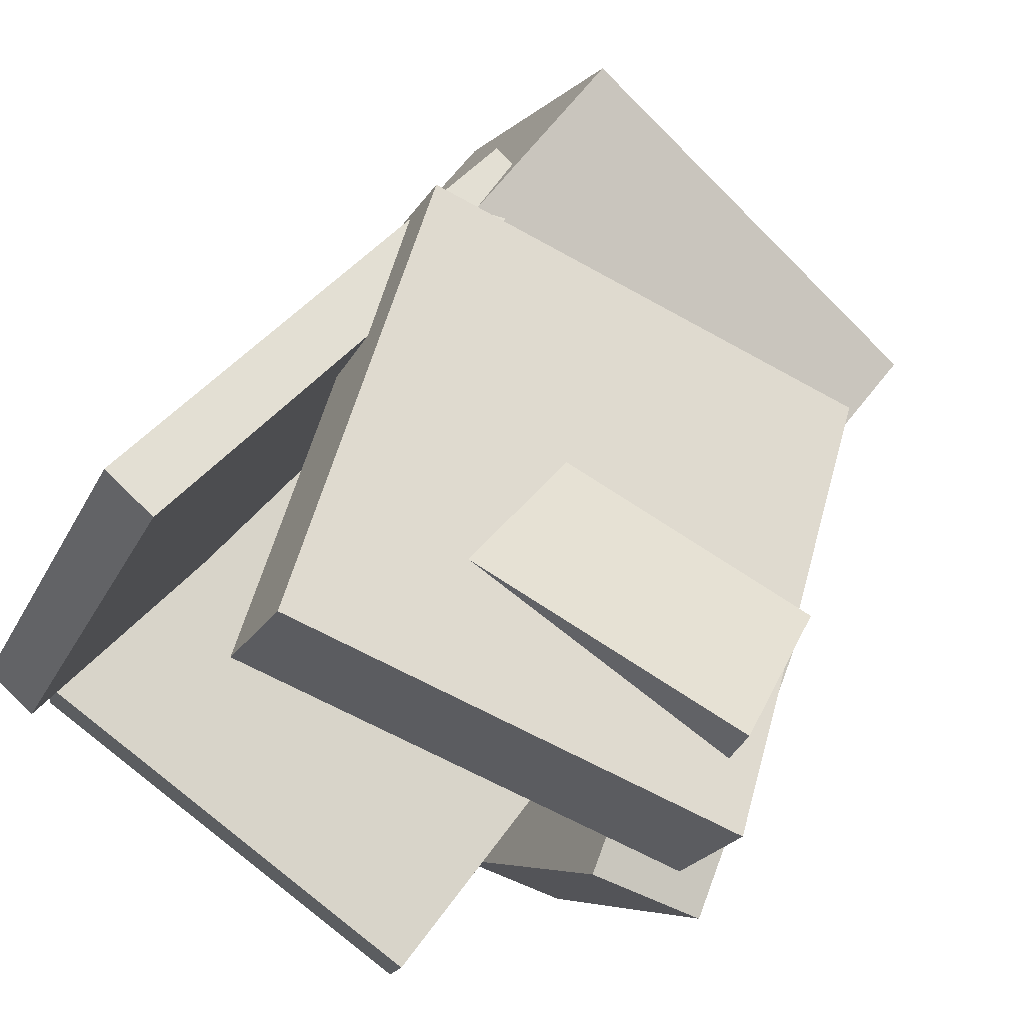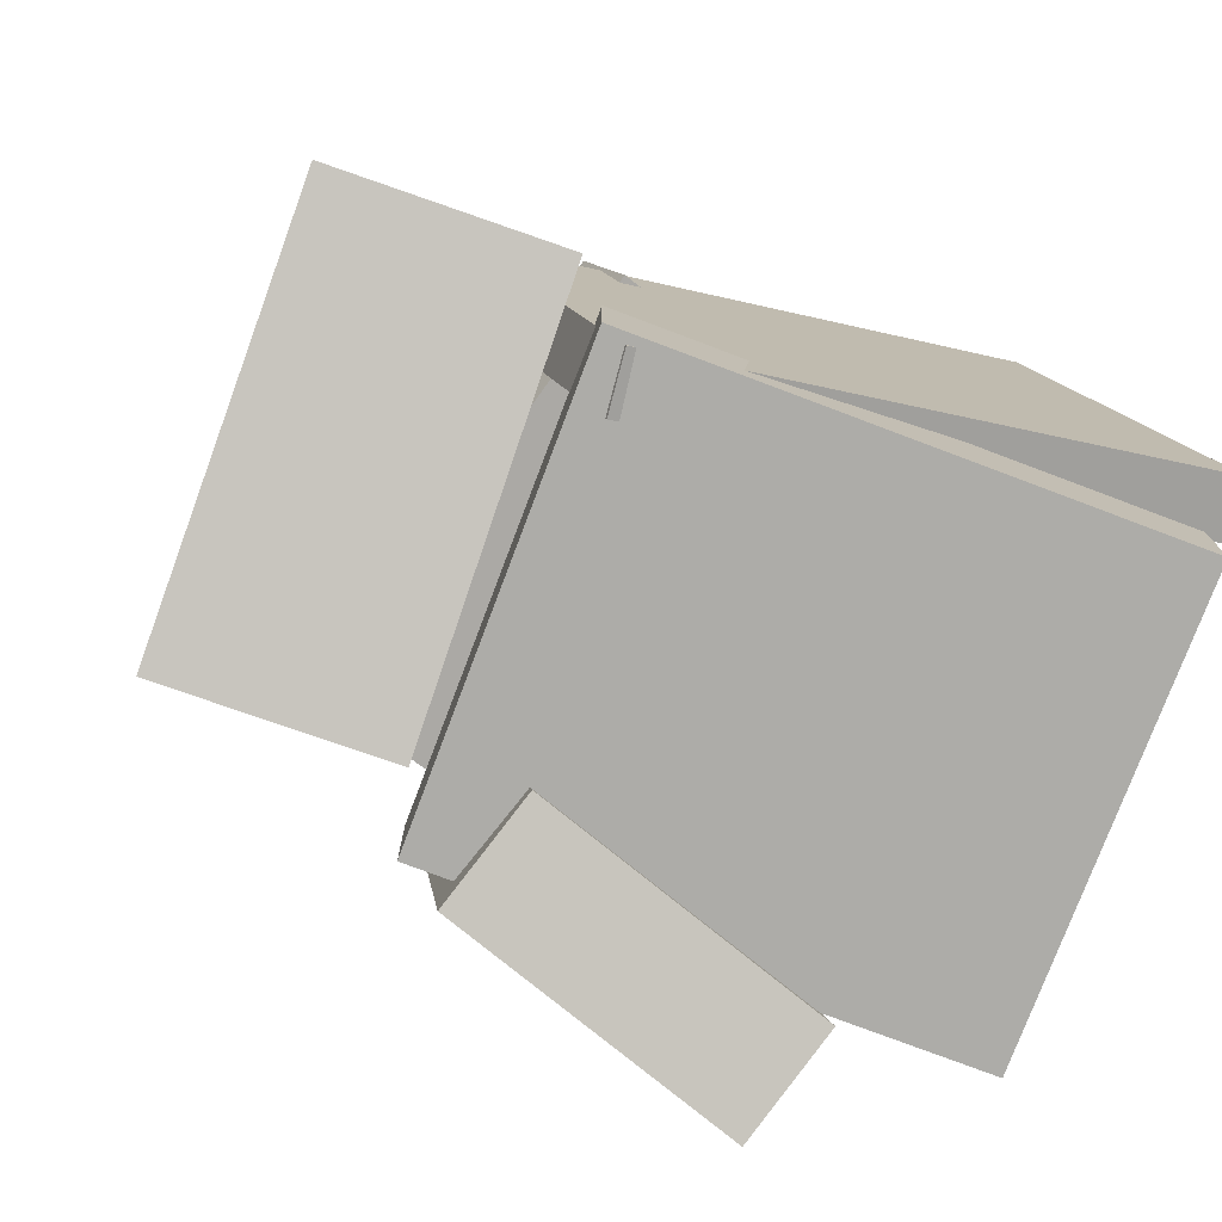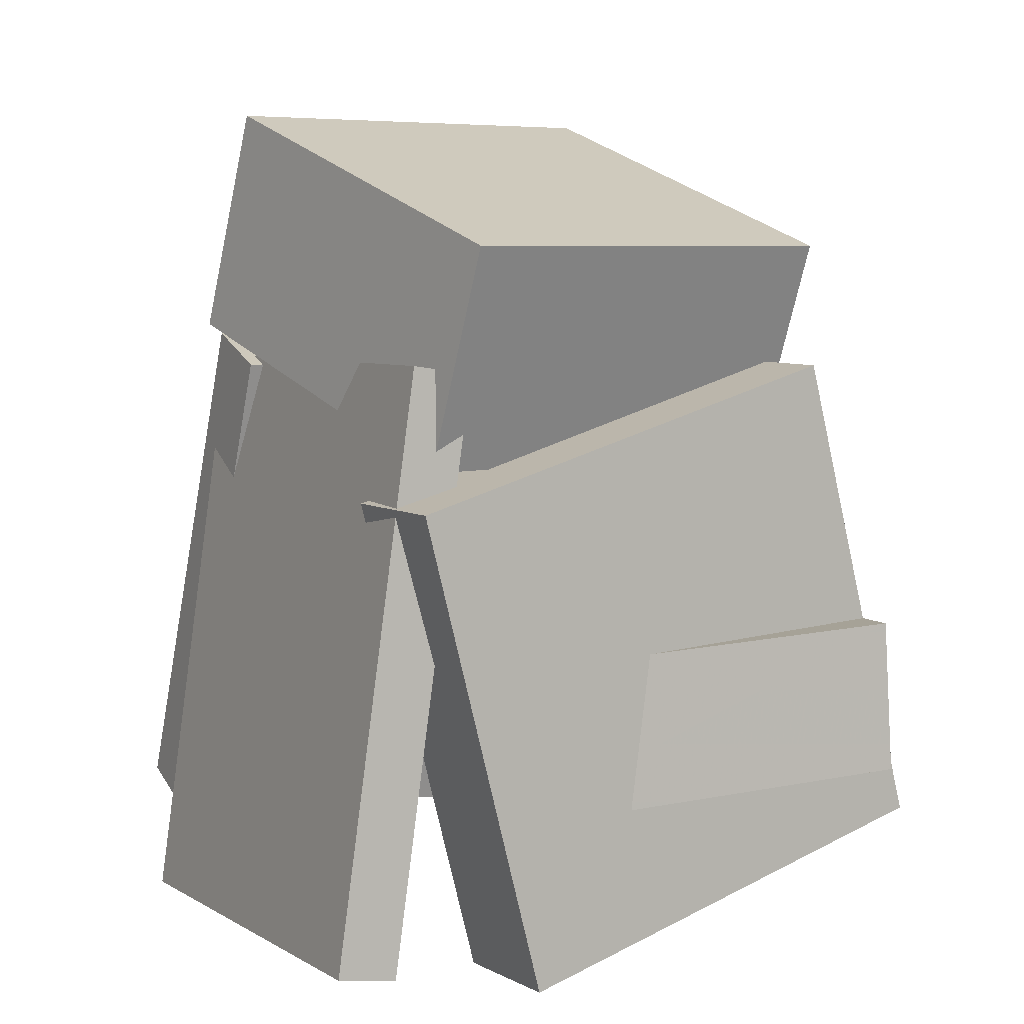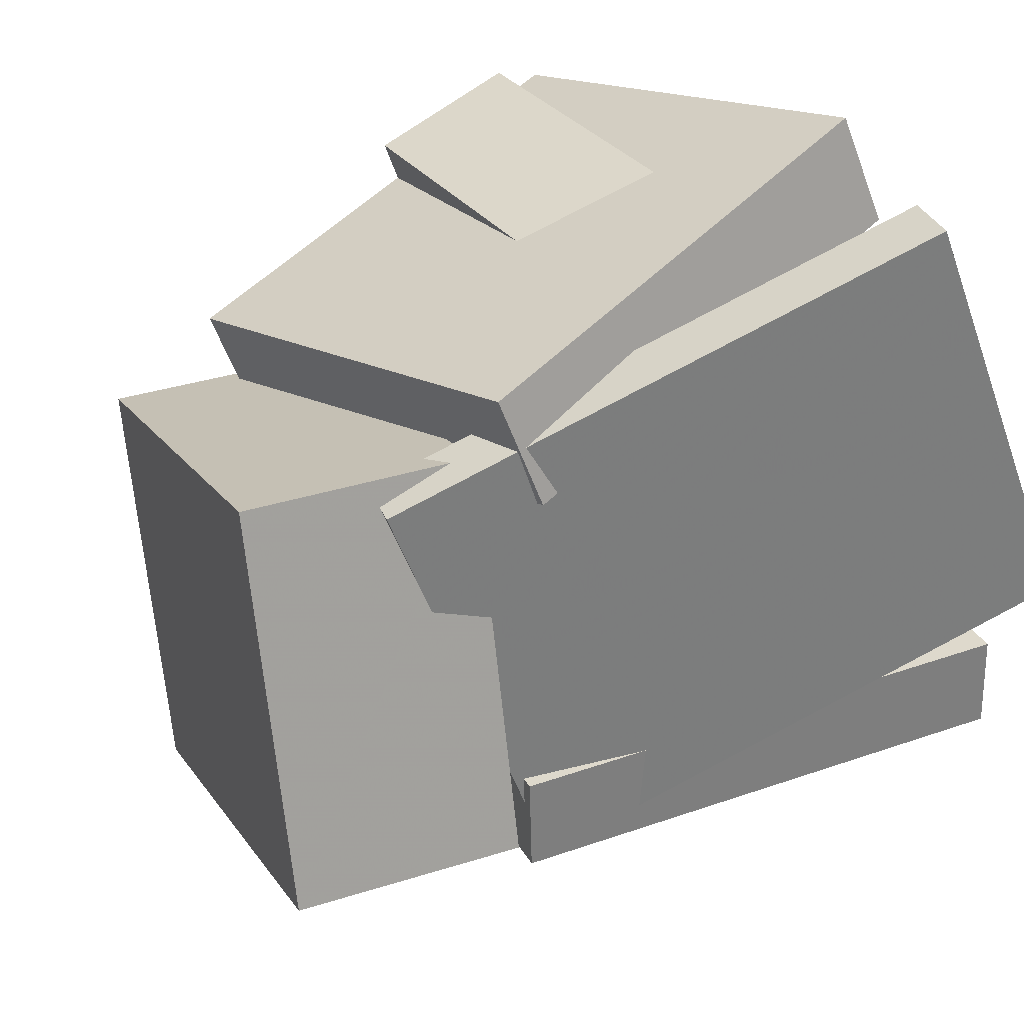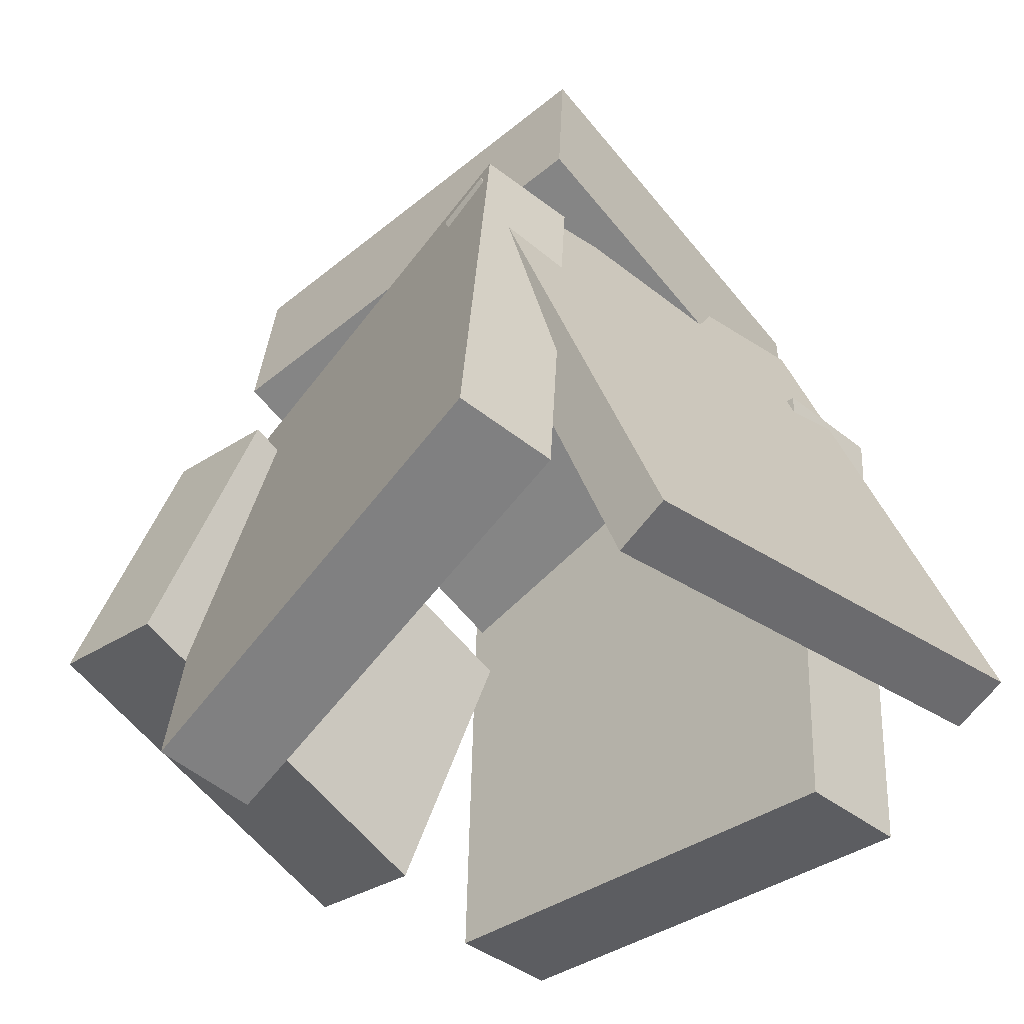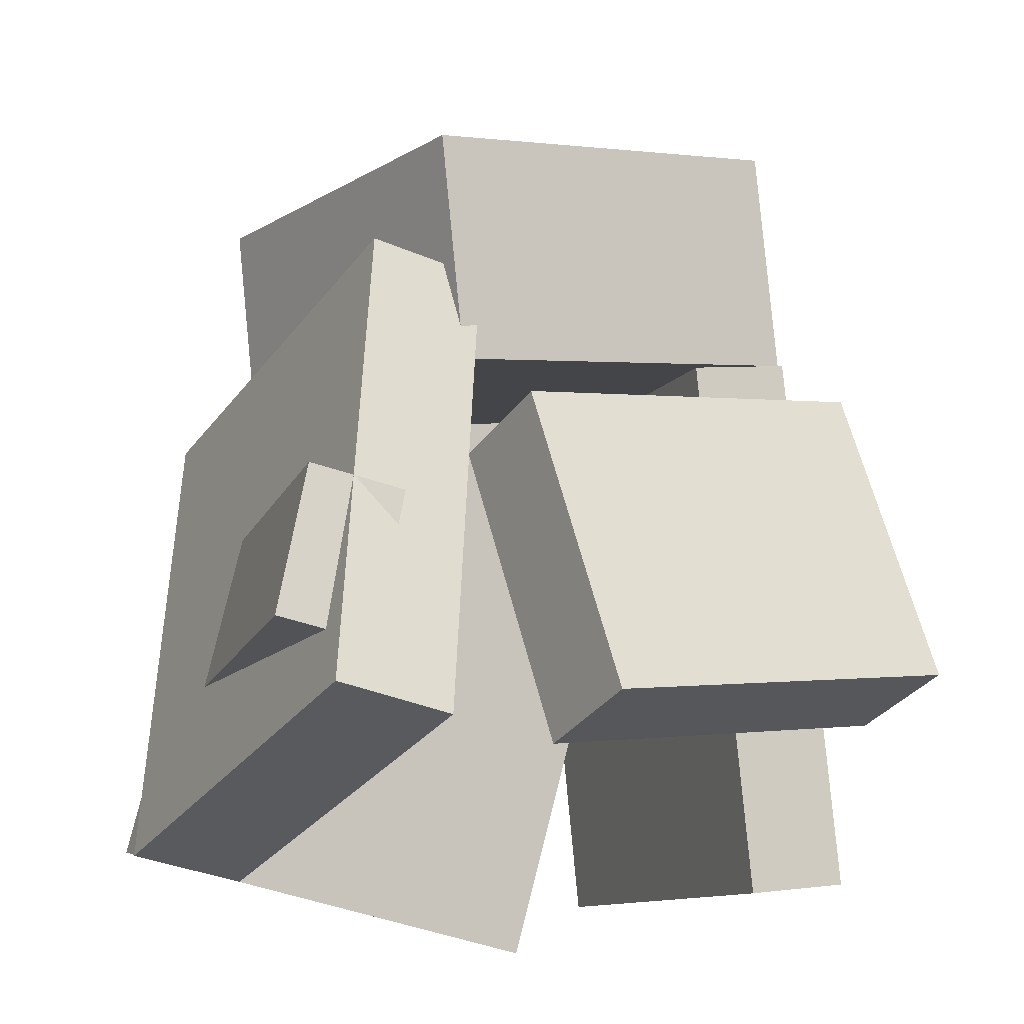
<metadata>
{"format":"obj","ext":"obj","renderer":"f3d","projection":"perspective","resolution":1024,"background":"white","views":[{"elev":61.0,"azim":27.5,"up":"+Z"},{"elev":-59.2,"azim":-119.4,"up":"+Z"},{"elev":16.4,"azim":-9.0,"up":"+Y"},{"elev":49.9,"azim":-123.9,"up":"+Z"},{"elev":-49.2,"azim":-110.8,"up":"+Y"},{"elev":-18.5,"azim":86.3,"up":"+Y"}]}
</metadata>
<code>
v 0.09776 -0.3043 -0.4978
v 0.3325 -0.3899 -0.07676
v 0.05571 0.0714 -0.3979
v 0.2904 -0.01427 0.02312
v 0.2317 -0.2712 -0.5658
v 0.4664 -0.3569 -0.1447
v 0.1897 0.1045 -0.4659
v 0.4244 0.01879 -0.04484
f 1.0 7.0 5.0
f 1.0 3.0 7.0
f 1.0 4.0 3.0
f 1.0 2.0 4.0
f 3.0 8.0 7.0
f 3.0 4.0 8.0
f 5.0 7.0 8.0
f 5.0 8.0 6.0
f 1.0 5.0 6.0
f 1.0 6.0 2.0
f 2.0 6.0 8.0
f 2.0 8.0 4.0
v -0.1033 -0.2861 0.2816
v -0.07215 -0.2649 0.395
v -0.1083 -0.0987 0.2481
v -0.07717 -0.07757 0.3615
v 0.4327 -0.2977 0.1367
v 0.4638 -0.2765 0.2501
v 0.4277 -0.1103 0.1031
v 0.4588 -0.08918 0.2165
f 9.0 15.0 13.0
f 9.0 11.0 15.0
f 9.0 12.0 11.0
f 9.0 10.0 12.0
f 11.0 16.0 15.0
f 11.0 12.0 16.0
f 13.0 15.0 16.0
f 13.0 16.0 14.0
f 9.0 13.0 14.0
f 9.0 14.0 10.0
f 10.0 14.0 16.0
f 10.0 16.0 12.0
v -0.4691 -0.5069 -0.0582
v -0.273 -0.4099 0.4689
v -0.3508 0.1923 -0.231
v -0.1547 0.2893 0.2962
v -0.3988 -0.5245 -0.0811
v -0.2028 -0.4274 0.446
v -0.2805 0.1747 -0.2539
v -0.08443 0.2718 0.2733
f 17.0 23.0 21.0
f 17.0 19.0 23.0
f 17.0 20.0 19.0
f 17.0 18.0 20.0
f 19.0 24.0 23.0
f 19.0 20.0 24.0
f 21.0 23.0 24.0
f 21.0 24.0 22.0
f 17.0 21.0 22.0
f 17.0 22.0 18.0
f 18.0 22.0 24.0
f 18.0 24.0 20.0
v -0.08843 -0.4819 0.3036
v -0.02713 -0.4609 0.4373
v -0.2175 0.1163 0.2688
v -0.1562 0.1373 0.4025
v 0.44 -0.3829 0.04579
v 0.5013 -0.3619 0.1795
v 0.311 0.2153 0.01104
v 0.3723 0.2363 0.1448
f 25.0 31.0 29.0
f 25.0 27.0 31.0
f 25.0 28.0 27.0
f 25.0 26.0 28.0
f 27.0 32.0 31.0
f 27.0 28.0 32.0
f 29.0 31.0 32.0
f 29.0 32.0 30.0
f 25.0 29.0 30.0
f 25.0 30.0 26.0
f 26.0 30.0 32.0
f 26.0 32.0 28.0
v 0.1283 -0.5279 -0.3414
v -0.4352 -0.4508 -0.1748
v 0.09619 -0.5098 -0.4585
v -0.4673 -0.4327 -0.2919
v 0.2391 0.1282 -0.2704
v -0.3244 0.2053 -0.1038
v 0.207 0.1463 -0.3875
v -0.3565 0.2234 -0.2209
f 33.0 39.0 37.0
f 33.0 35.0 39.0
f 33.0 36.0 35.0
f 33.0 34.0 36.0
f 35.0 40.0 39.0
f 35.0 36.0 40.0
f 37.0 39.0 40.0
f 37.0 40.0 38.0
f 33.0 37.0 38.0
f 33.0 38.0 34.0
f 34.0 38.0 40.0
f 34.0 40.0 36.0
v -0.1363 0.1594 0.3031
v -0.08068 0.4369 0.3342
v -0.376 0.2561 -0.1308
v -0.3204 0.5336 -0.0997
v 0.3299 0.09647 0.03157
v 0.3855 0.3739 0.06269
v 0.09017 0.1932 -0.4023
v 0.1458 0.4706 -0.3712
f 41.0 47.0 45.0
f 41.0 43.0 47.0
f 41.0 44.0 43.0
f 41.0 42.0 44.0
f 43.0 48.0 47.0
f 43.0 44.0 48.0
f 45.0 47.0 48.0
f 45.0 48.0 46.0
f 41.0 45.0 46.0
f 41.0 46.0 42.0
f 42.0 46.0 48.0
f 42.0 48.0 44.0

</code>
